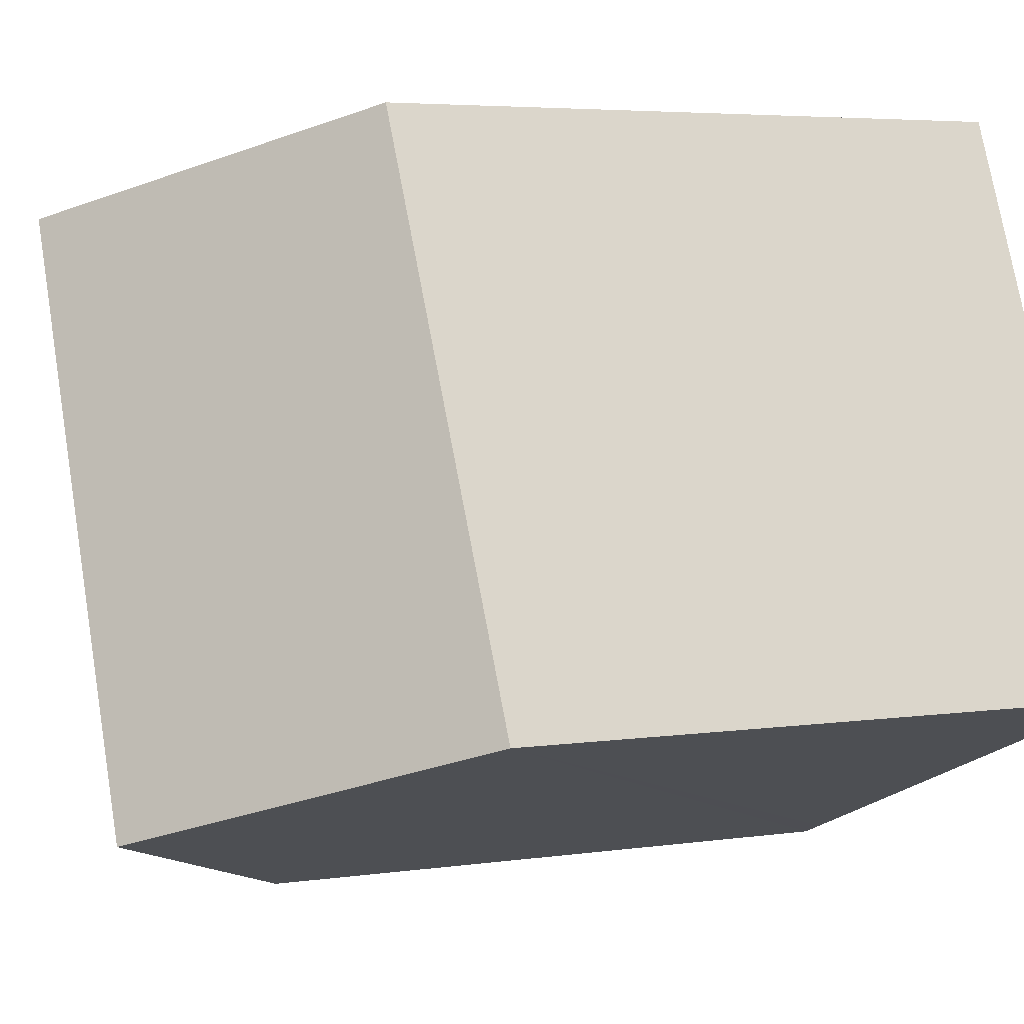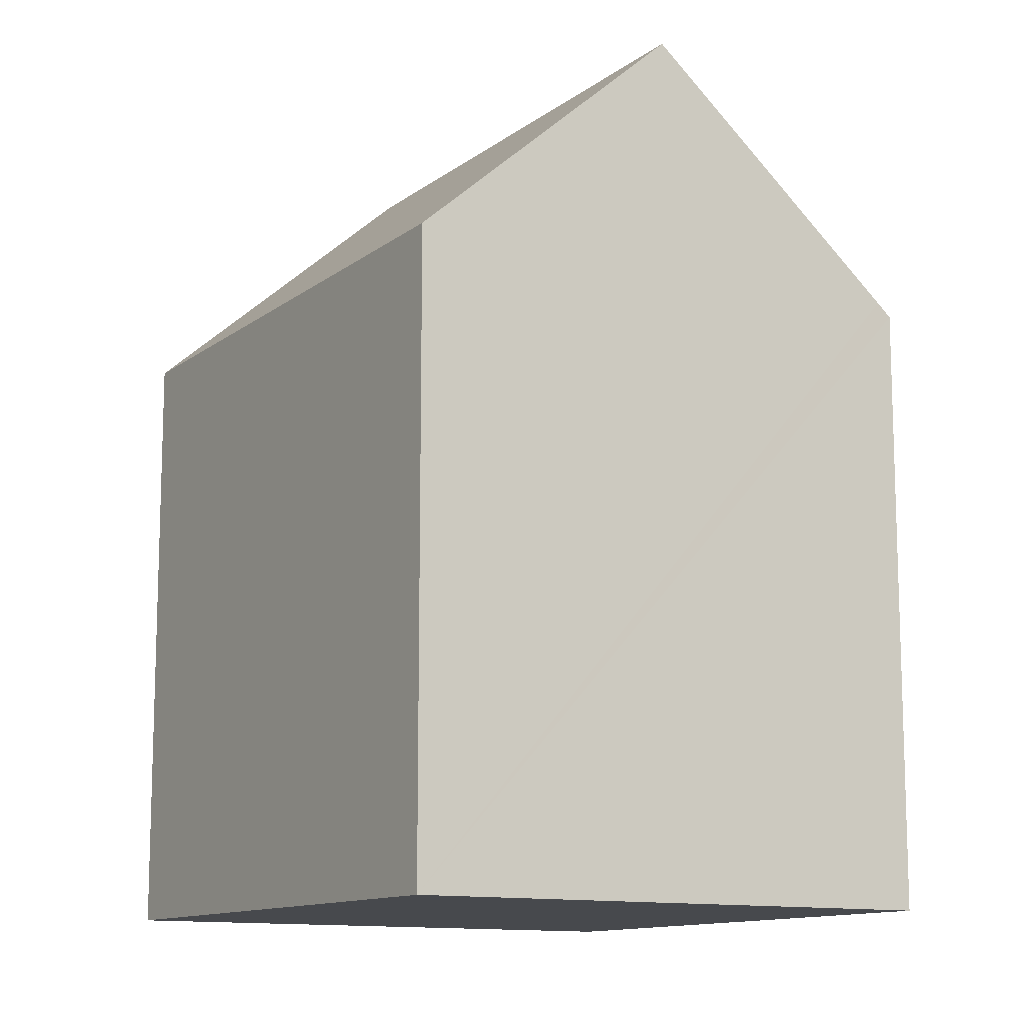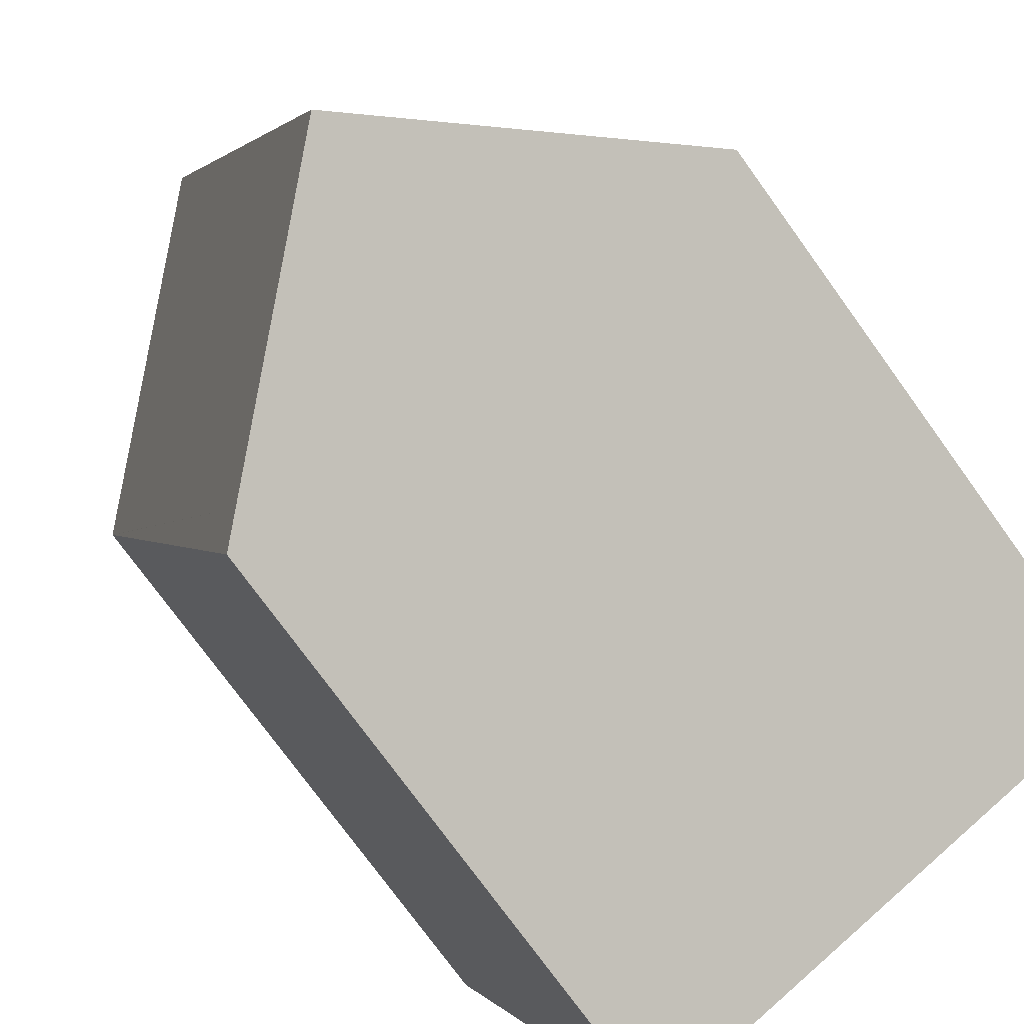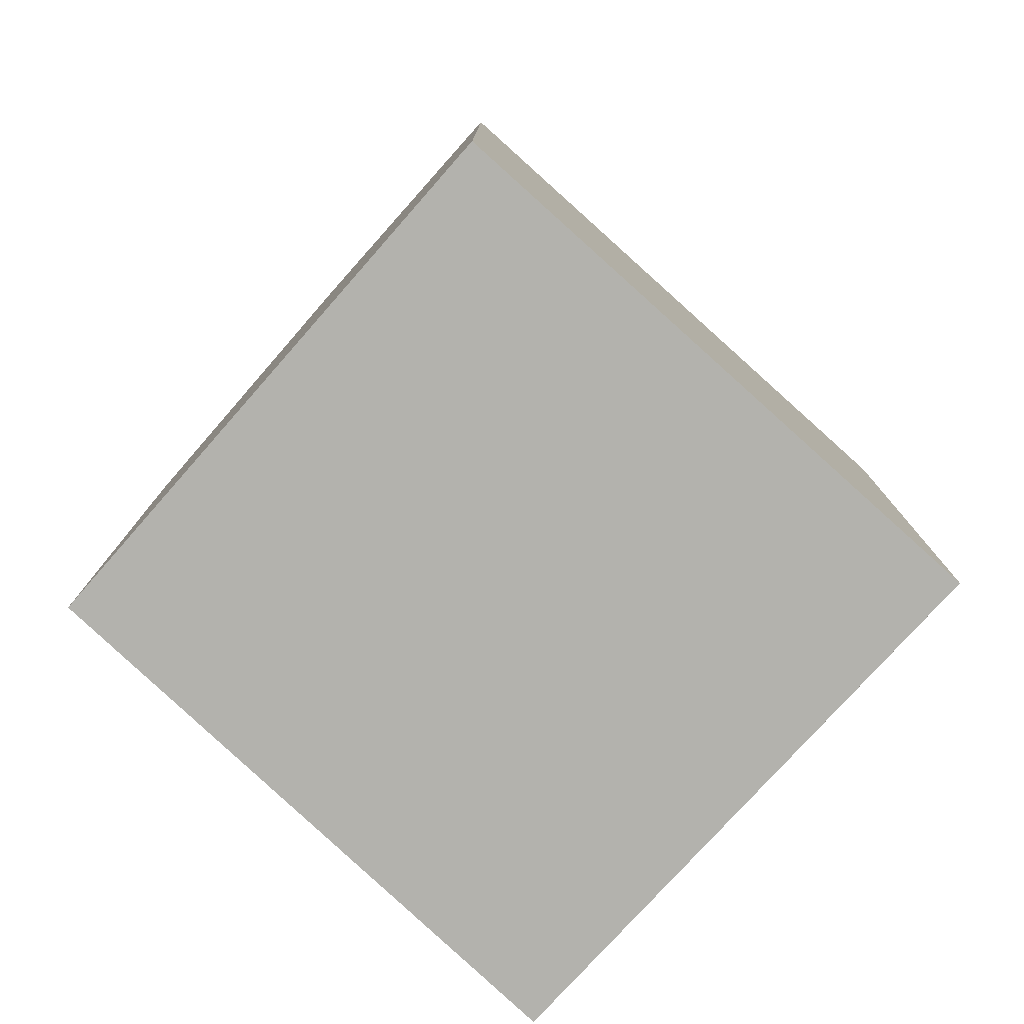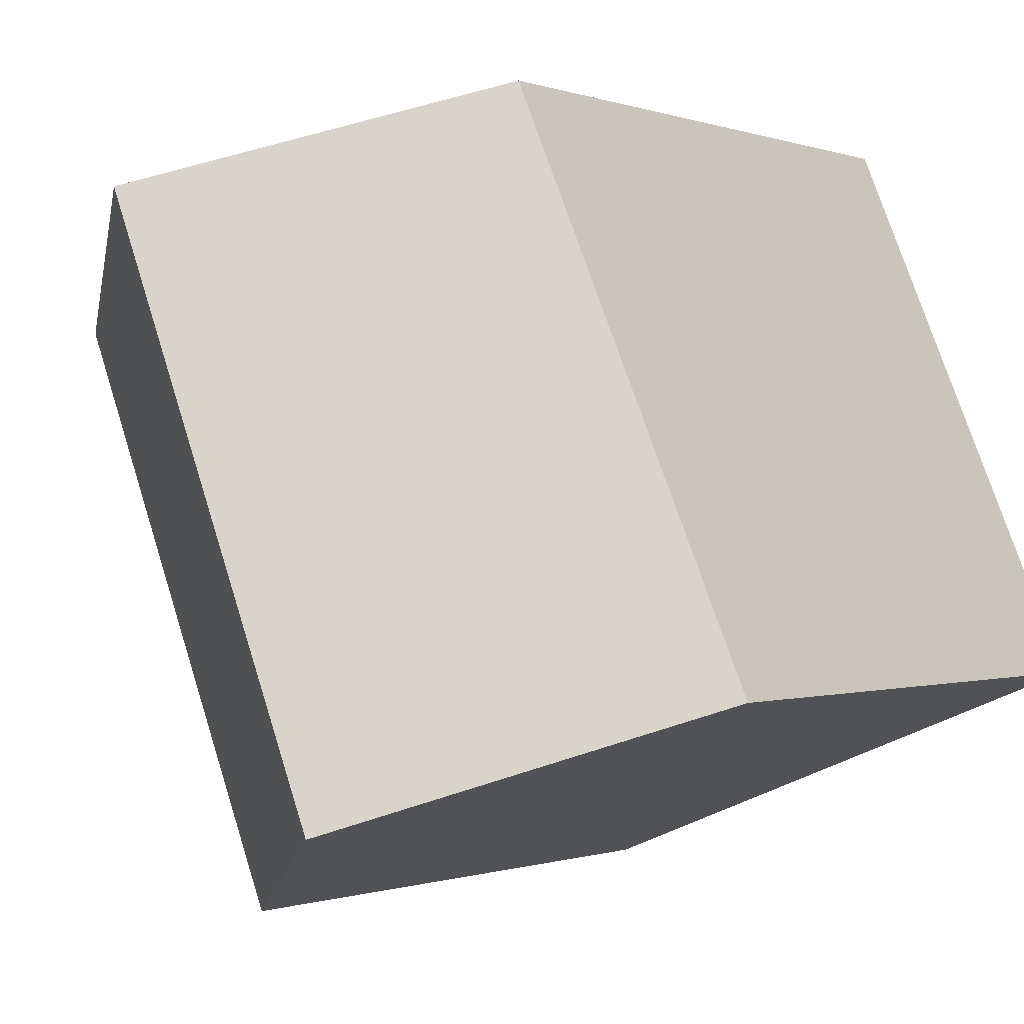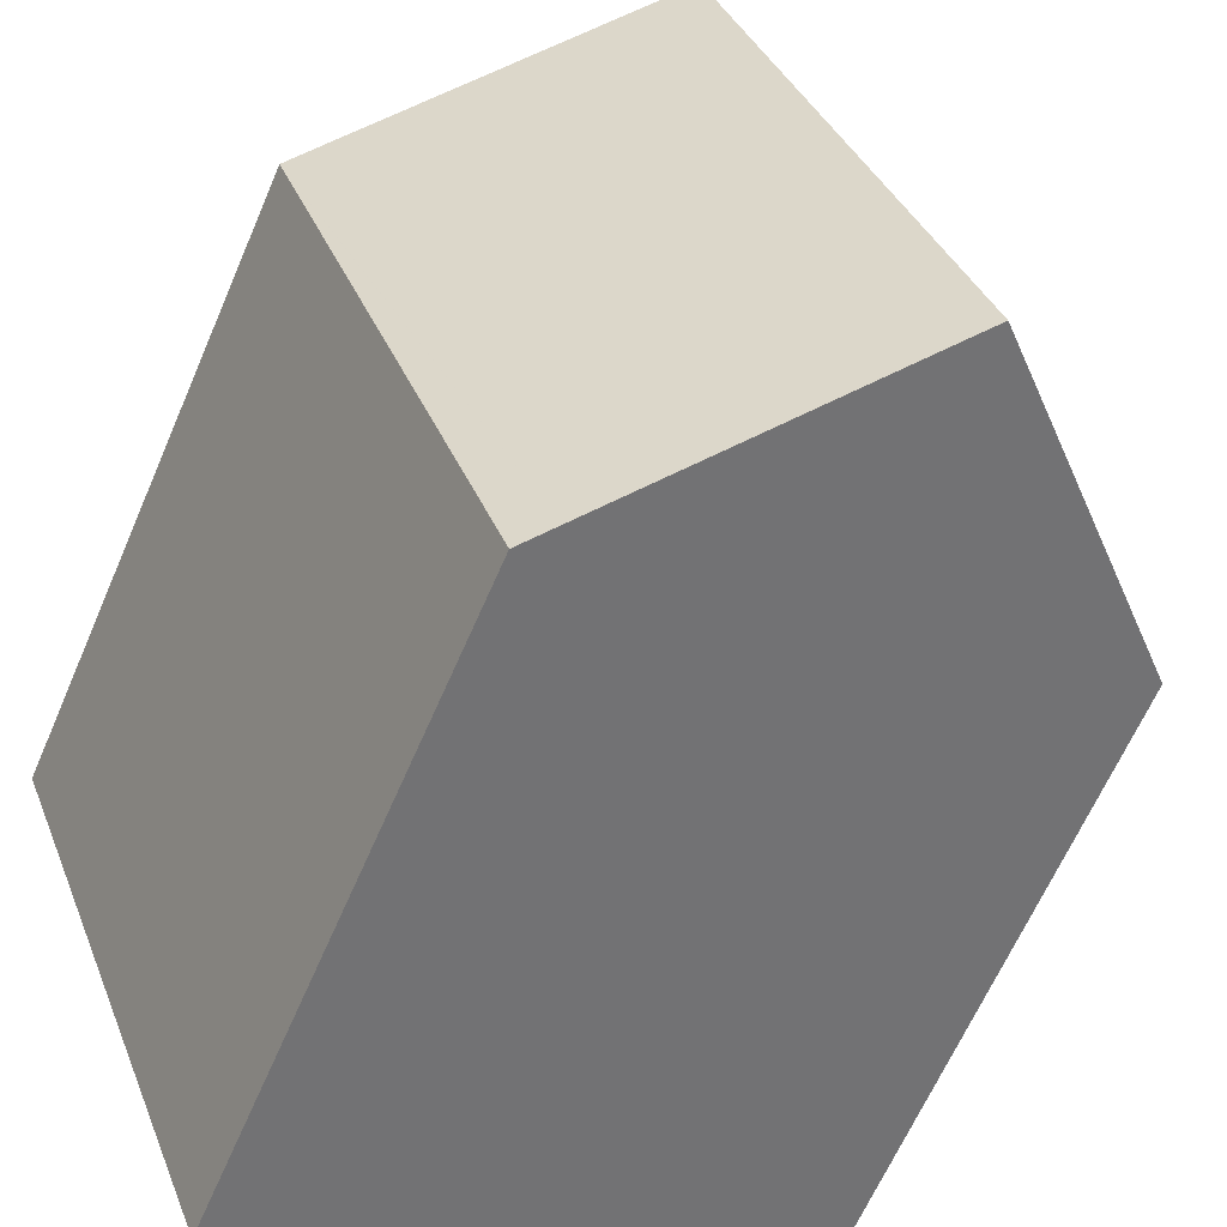
<metadata>
{"format":"obj","ext":"obj","renderer":"f3d","projection":"perspective","resolution":1024,"background":"white","views":[{"elev":4.5,"azim":-115.8,"up":"+Z"},{"elev":-12.1,"azim":-9.4,"up":"+Y"},{"elev":-75.8,"azim":-144.1,"up":"+Z"},{"elev":-79.4,"azim":69.6,"up":"+Y"},{"elev":-0.4,"azim":-144.0,"up":"+Z"},{"elev":-63.9,"azim":156.7,"up":"+Z"}]}
</metadata>
<code>
v  0 14.04 8.599e-16
v  11.04 19.76 10.03
v  6.1 19.76 -2.475
v  5.173 14.31 12.27
v  13.02 17.92 9.271
v  11.49 14.71 -4.661
v  16.52 14.66 7.932
v  16.78 14.42 7.835
v  17.1 14.12 7.707
v  17.07 14.12 7.627
v  12.12 14.12 -4.916
v  5.173 -7.511e-16 12.27
v  0 0 0
v  17.1 -4.719e-16 7.707
v  11.04 -6.14e-16 10.03
v  13.02 -5.677e-16 9.271
v  16.52 -4.857e-16 7.932
v  16.78 -4.798e-16 7.835
v  12.12 3.01e-16 -4.916
v  17.07 -4.67e-16 7.627
v  11.49 2.854e-16 -4.661
v  6.1 1.515e-16 -2.475
g defaultobject
f 1 2 3
f 2 1 4
f 5 3 2
f 3 5 6
f 6 5 7
f 6 7 8
f 6 8 9
f 6 9 10
f 6 10 11
f 1 12 4
f 12 1 13
f 4 5 2
f 5 4 12
f 5 12 7
f 7 12 8
f 8 12 9
f 9 12 14
f 14 12 15
f 14 15 16
f 14 16 17
f 14 17 18
f 14 10 9
f 10 14 11
f 11 14 19
f 19 14 20
f 6 1 3
f 1 6 11
f 1 11 19
f 1 19 21
f 1 21 13
f 13 21 22
f 18 20 14
f 20 18 17
f 20 17 19
f 19 17 16
f 19 16 15
f 19 15 12
f 19 12 22
f 22 12 13
f 19 22 21

</code>
